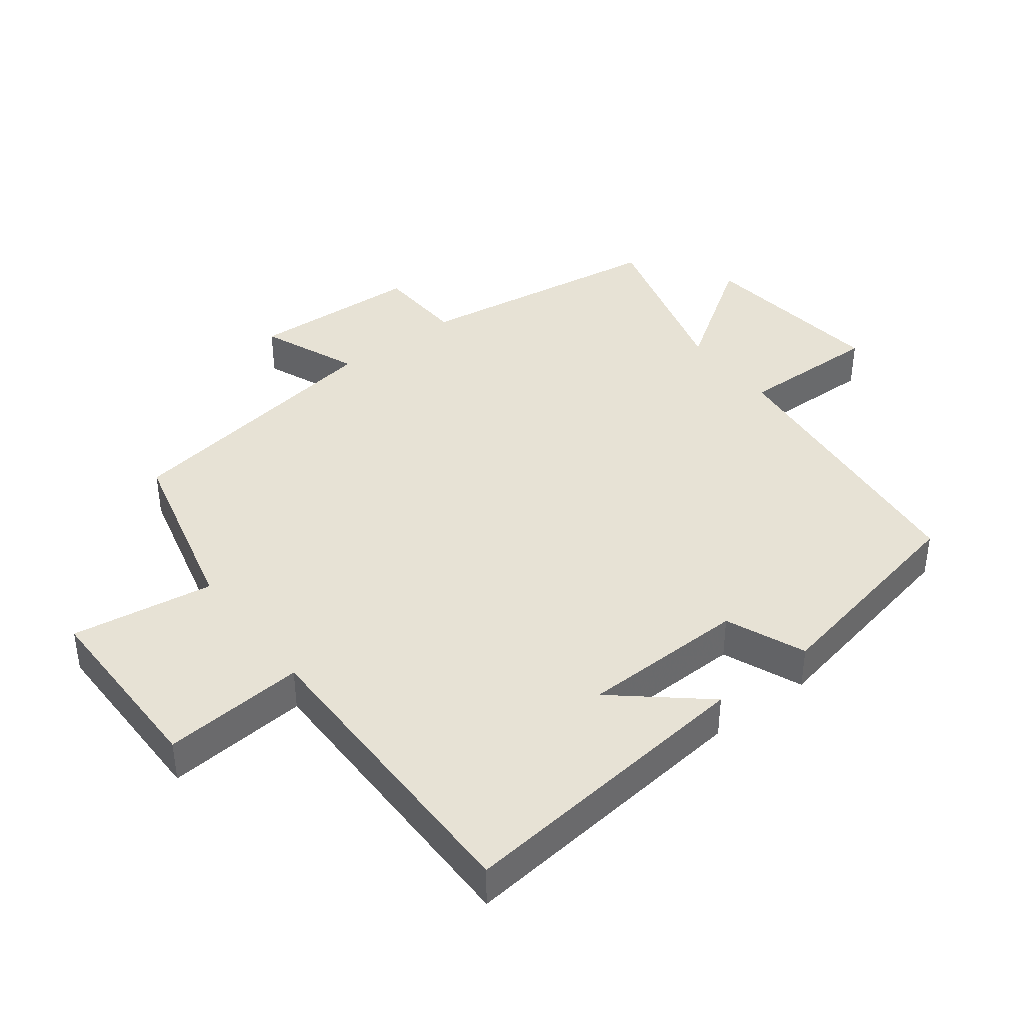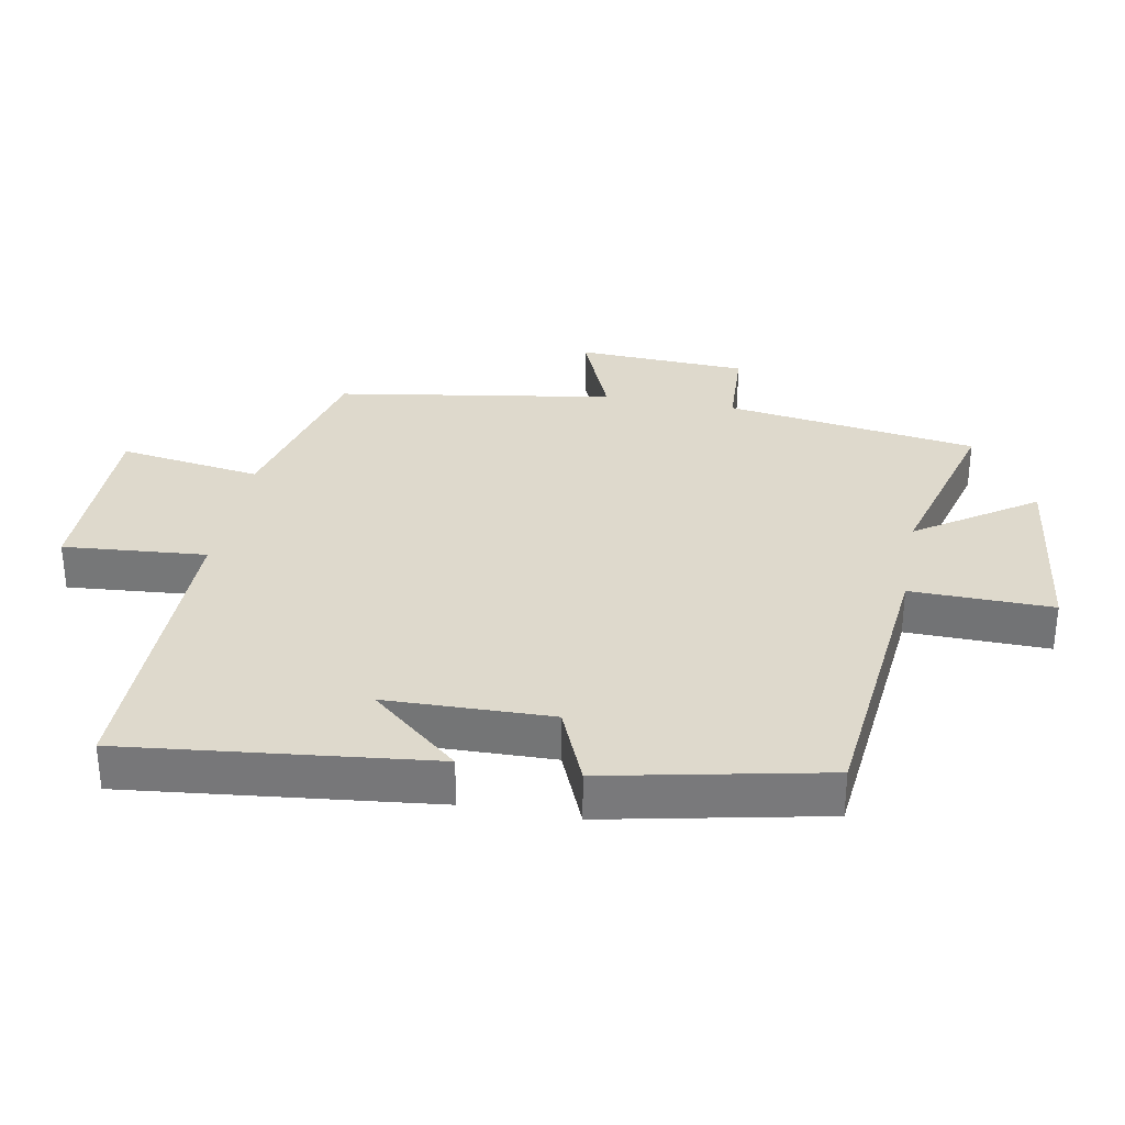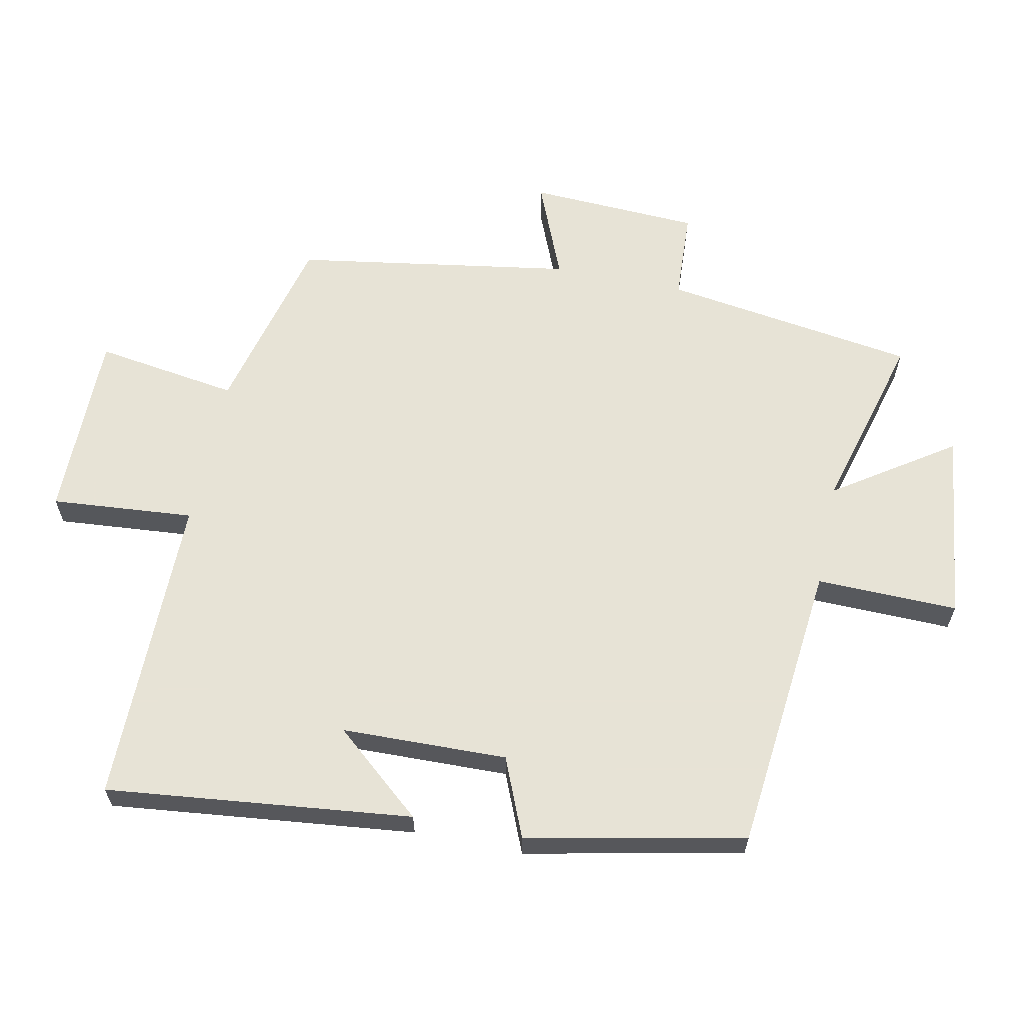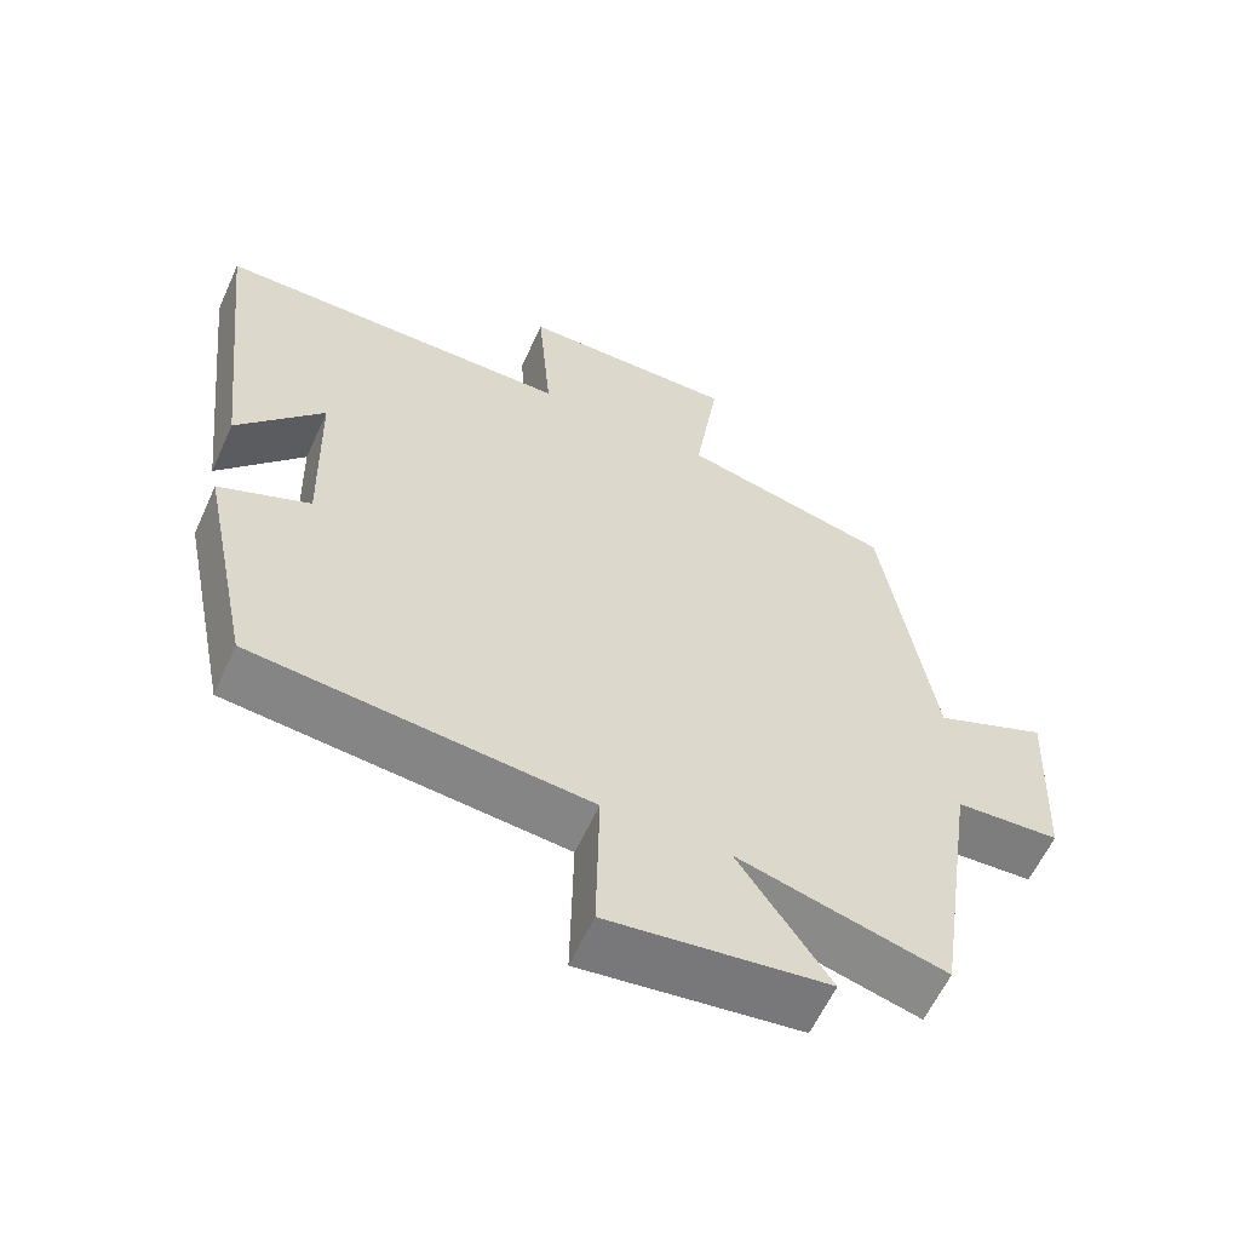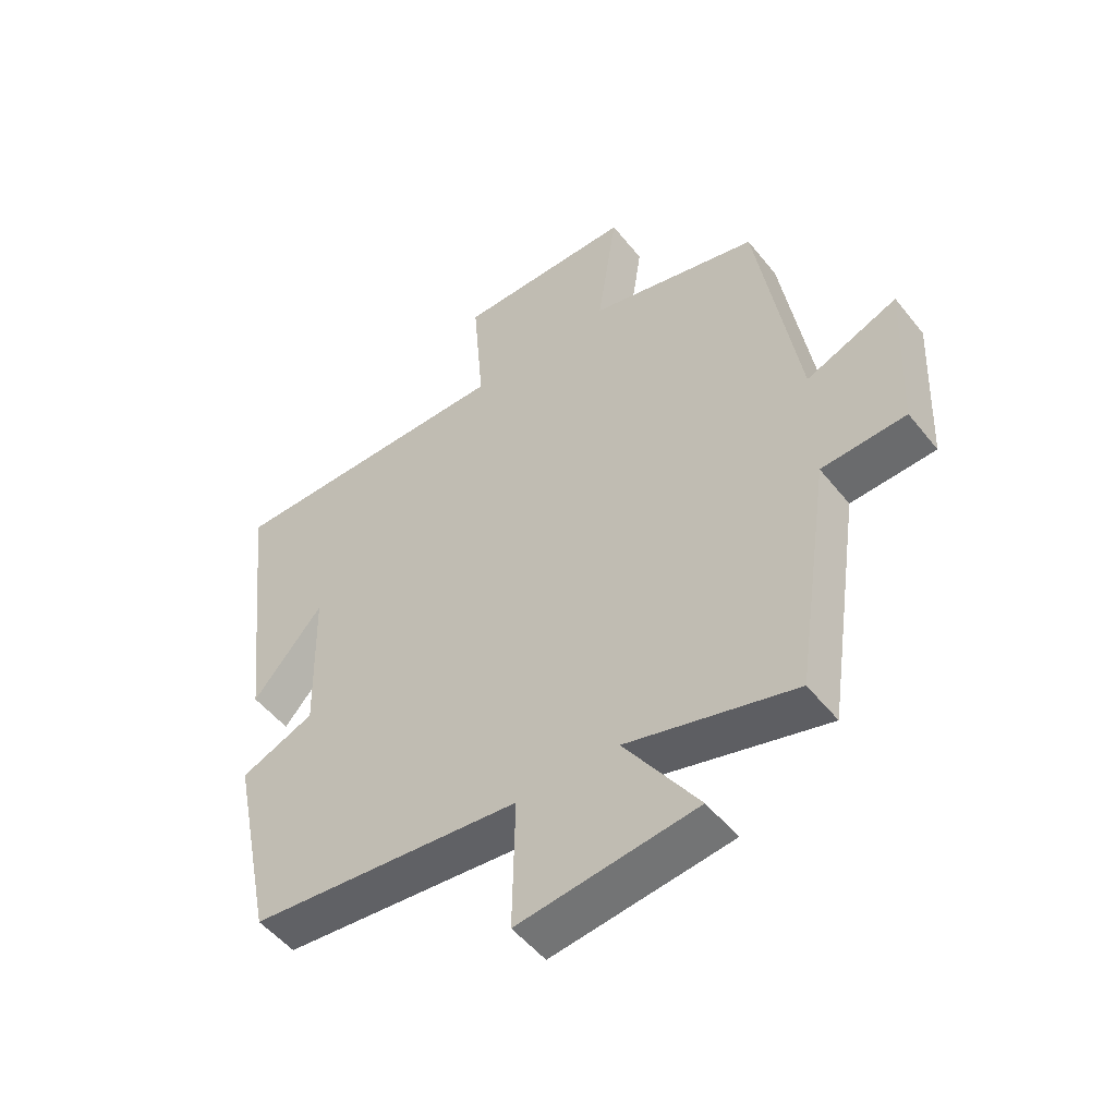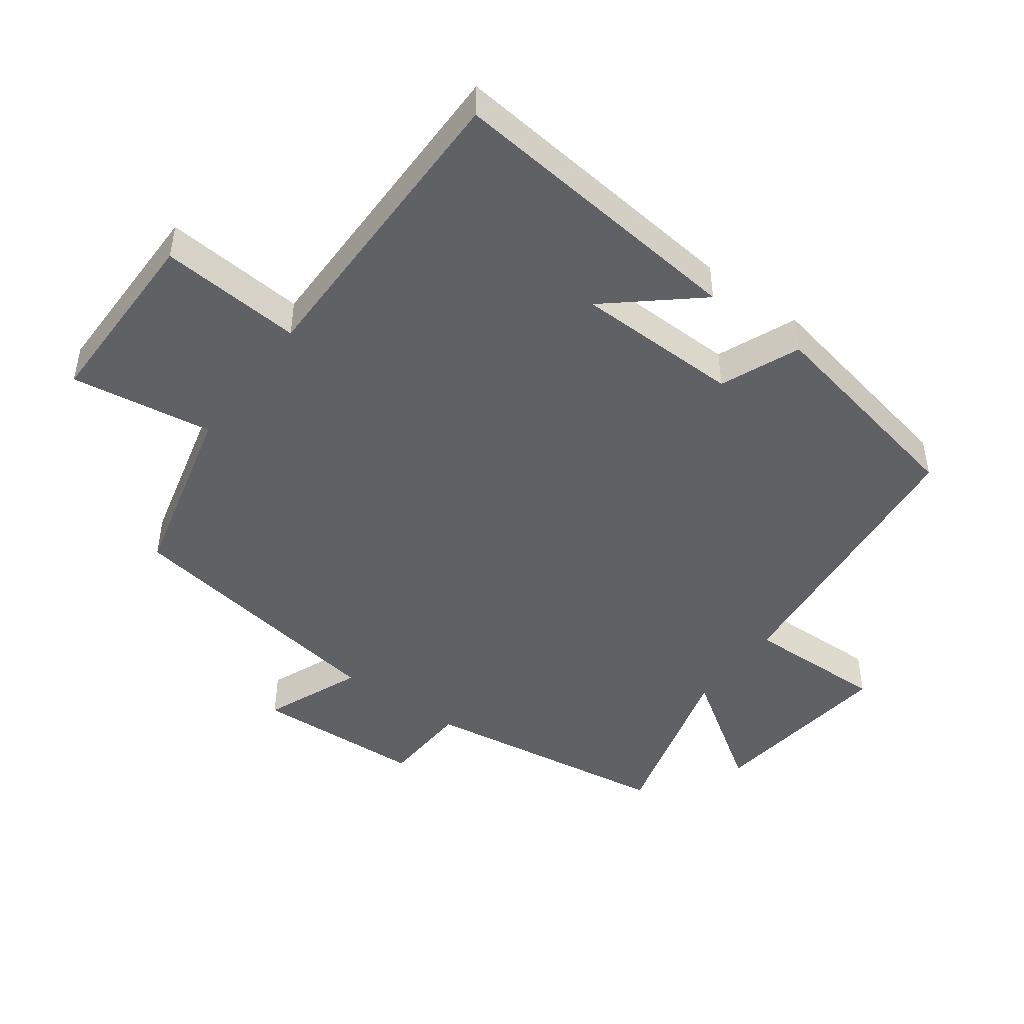
<metadata>
{"format":"obj","ext":"obj","renderer":"f3d","projection":"perspective","resolution":1024,"background":"white","views":[{"elev":40.4,"azim":52.7,"up":"+Y"},{"elev":32.2,"azim":100.5,"up":"+Y"},{"elev":62.6,"azim":101.6,"up":"+Y"},{"elev":-60.1,"azim":155.6,"up":"+Z"},{"elev":-51.3,"azim":-142.7,"up":"+Z"},{"elev":-46.5,"azim":53.8,"up":"+Y"}]}
</metadata>
<code>
v -0.444 0.07 -0.574
v -0.5 0.07 -0.192
v -0.636 0.07 -0.185
v -0.648 0.07 0.073
v -0.5 0.07 0.012
v -0.433 0.07 0.431
v -0.157 0.07 0.5
v -0.189 0.07 0.716
v 0.097 0.07 0.716
v 0.079 0.07 0.5
v 0.551 0.07 0.501
v 0.5 0.07 0.039
v 0.386 0.07 0.173
v 0.38 0.07 -0.077
v 0.5 0.07 -0.127
v 0.432 0.07 -0.456
v -0.008 0.07 -0.5
v -0.004 0.07 -0.714
v -0.292 0.07 -0.678
v -0.172 0.07 -0.5
v -0.444 0 -0.574
v -0.5 0 -0.192
v -0.636 0 -0.185
v -0.648 0 0.073
v -0.5 0 0.012
v -0.433 0 0.431
v -0.157 0 0.5
v -0.189 0 0.716
v 0.097 0 0.716
v 0.079 0 0.5
v 0.551 0 0.501
v 0.5 0 0.039
v 0.386 0 0.173
v 0.38 0 -0.077
v 0.5 0 -0.127
v 0.432 0 -0.456
v -0.008 0 -0.5
v -0.004 0 -0.714
v -0.292 0 -0.678
v -0.172 0 -0.5
f 17 18 19 20
f 16 17 20
f 15 16 20
f 14 15 20
f 20 1 2
f 14 20 2
f 13 14 2
f 11 12 13
f 13 2 3
f 11 13 3
f 10 11 3
f 7 8 9 10
f 5 6 7 10
f 5 10 3
f 3 4 5
f 40 39 38 37
f 40 37 36
f 40 36 35
f 40 35 34
f 22 21 40
f 22 40 34
f 22 34 33
f 33 32 31
f 23 22 33
f 23 33 31
f 23 31 30
f 30 29 28 27
f 30 27 26 25
f 23 30 25
f 25 24 23
f 1 21 22 2
f 2 22 23 3
f 3 23 24 4
f 4 24 25 5
f 5 25 26 6
f 6 26 27 7
f 7 27 28 8
f 8 28 29 9
f 9 29 30 10
f 10 30 31 11
f 11 31 32 12
f 12 32 33 13
f 13 33 34 14
f 14 34 35 15
f 15 35 36 16
f 16 36 37 17
f 17 37 38 18
f 18 38 39 19
f 19 39 40 20
f 20 40 21 1

</code>
